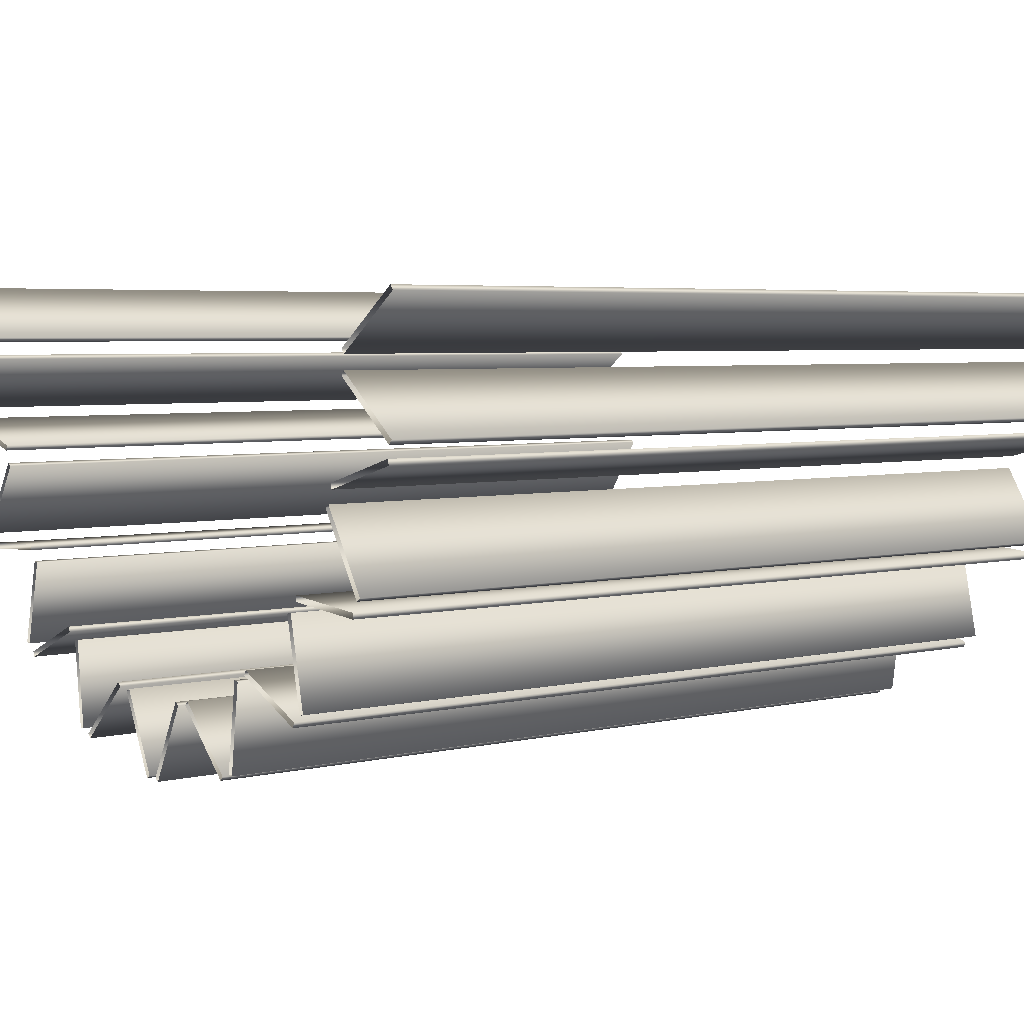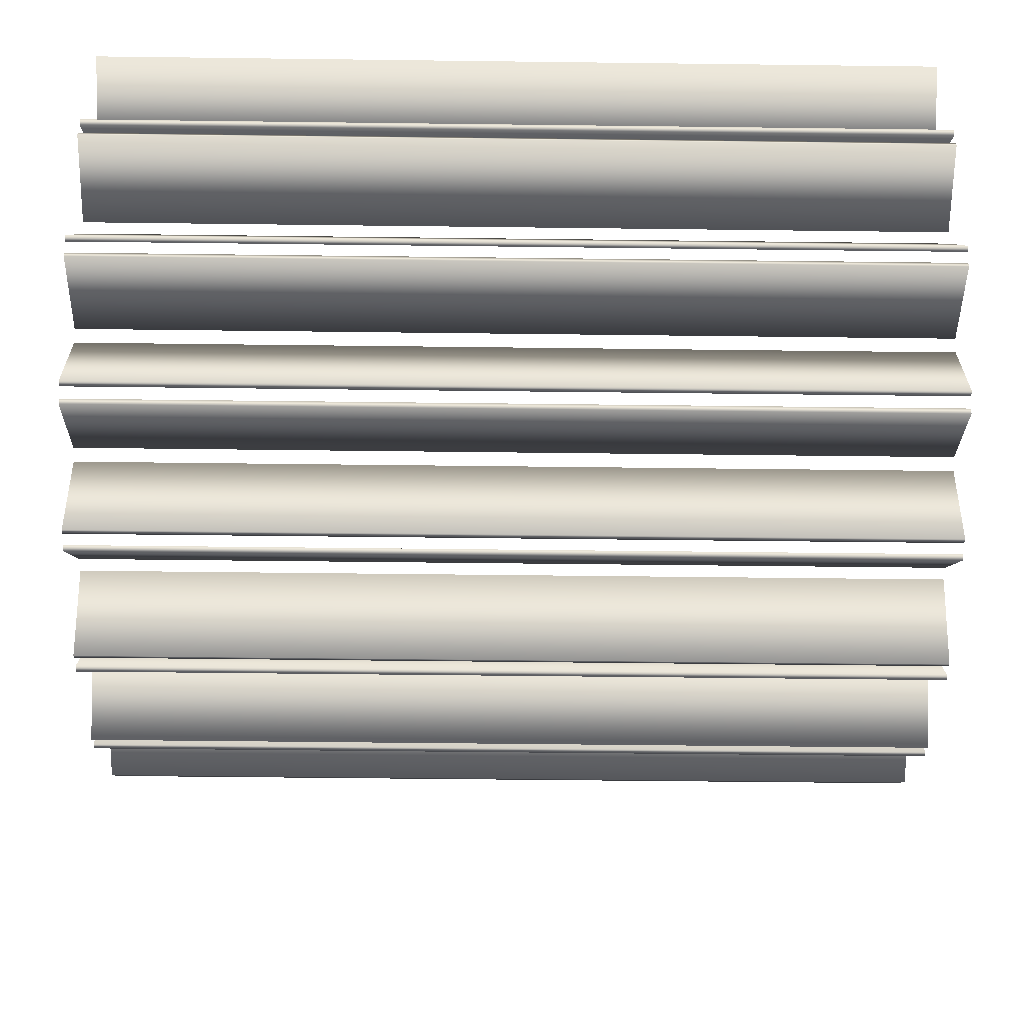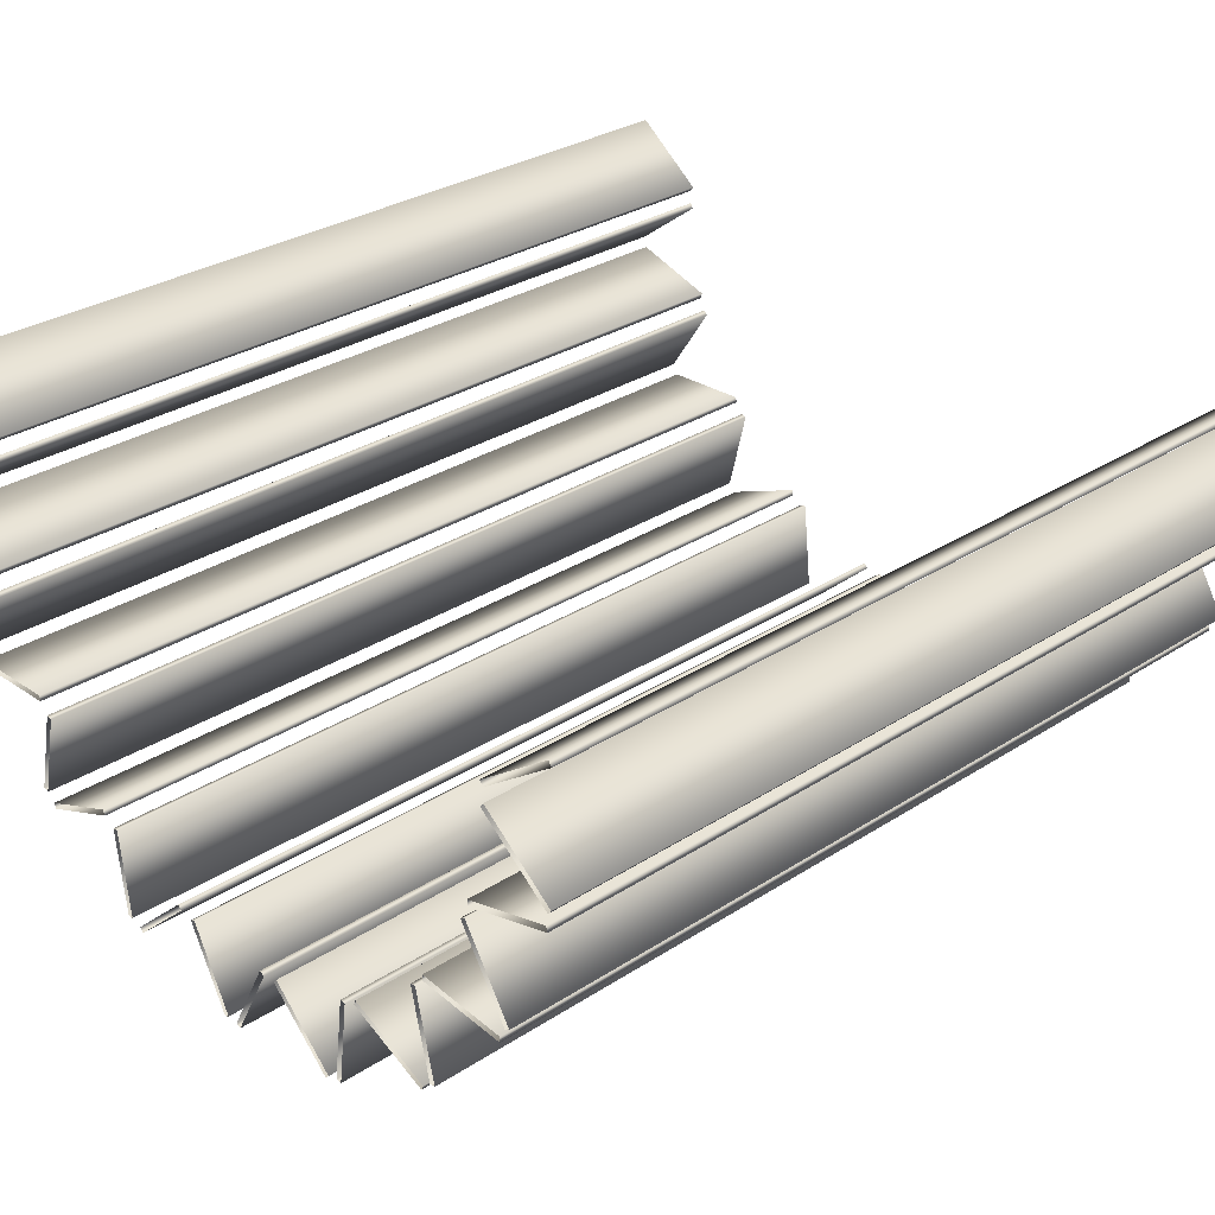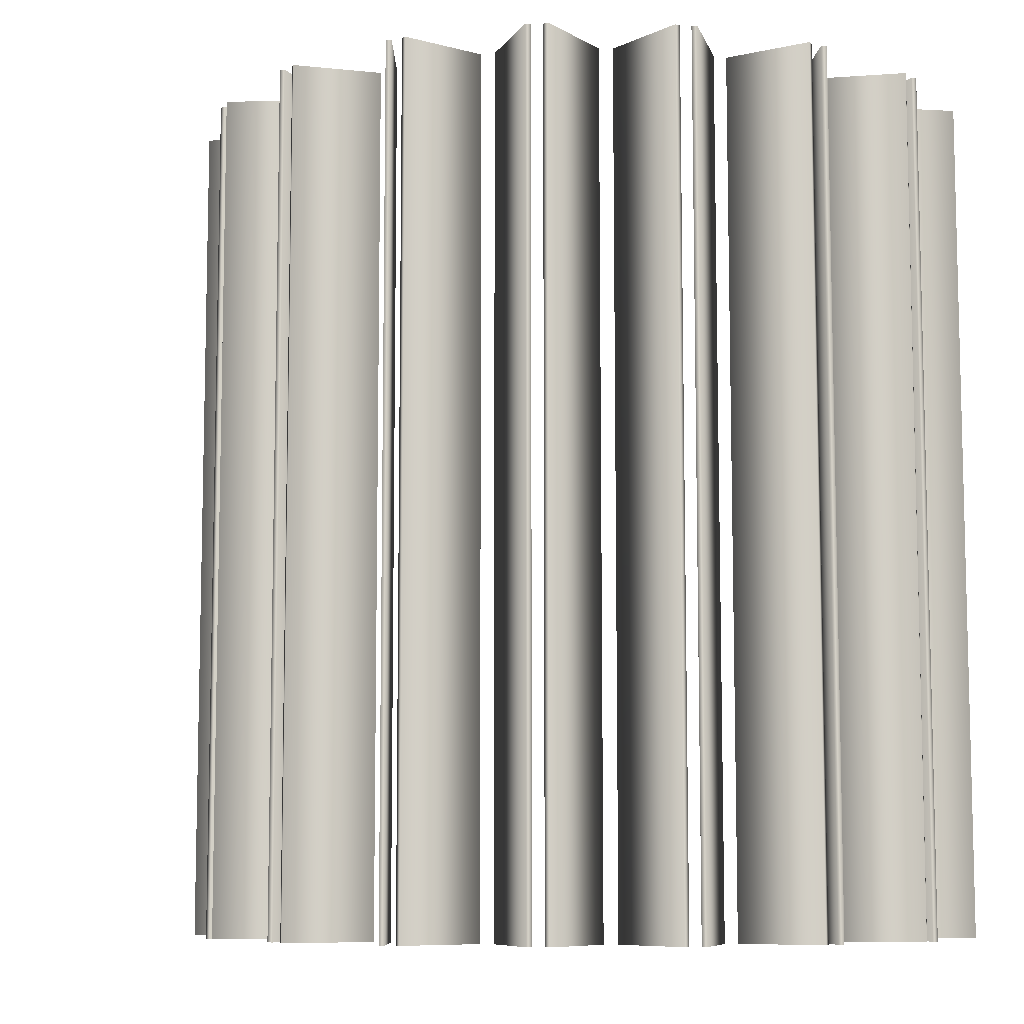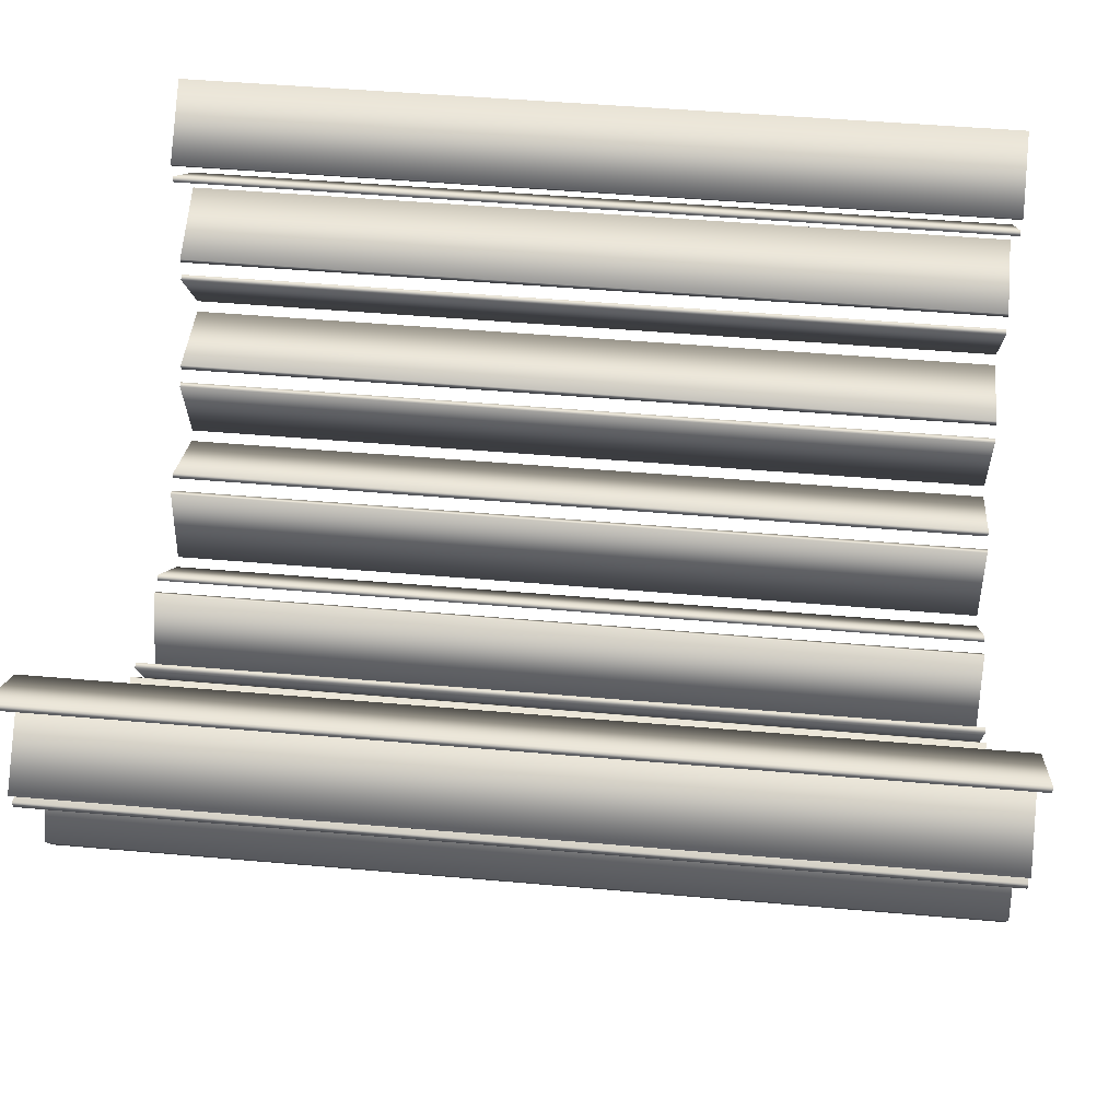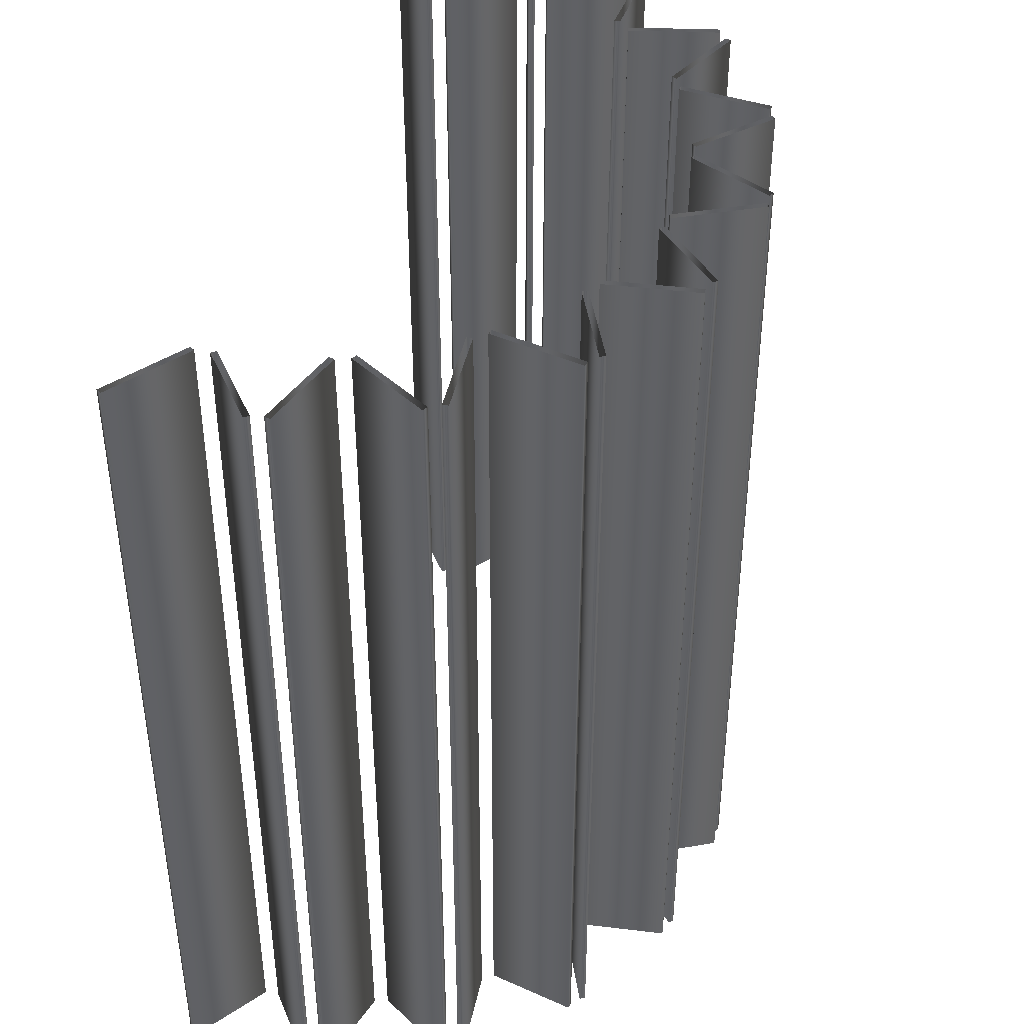
<metadata>
{"format":"obj","ext":"obj","renderer":"f3d","projection":"perspective","resolution":1024,"background":"white","views":[{"elev":4.5,"azim":-127.2,"up":"+Z"},{"elev":-48.7,"azim":89.2,"up":"+Z"},{"elev":30.6,"azim":-132.9,"up":"+Z"},{"elev":-8.3,"azim":-153.1,"up":"+Y"},{"elev":48.2,"azim":-84.4,"up":"+Z"},{"elev":42.0,"azim":104.7,"up":"+Y"}]}
</metadata>
<code>
v 1.421 3 -0.2103
v 1.421 0 -0.2103
v 1.421 3 0.2103
v 1.421 0 0.2103
v 1.409 3 -0.2263
v 1.409 0 -0.2263
v 1.409 3 0.2263
v 1.409 0 0.2263
v 1.408 3 -0.2851
v 1.408 0 -0.2851
v 1.402 3 -0.266
v 1.402 0 -0.266
v 1.265 3 -0.6807
v 1.265 0 -0.6807
v 1.248 3 -0.6917
v 1.248 0 -0.6917
v 1.228 3 -0.7266
v 1.228 0 -0.7266
v 1.227 3 -0.7466
v 1.227 0 -0.7466
v 1.172 3 -0.02397
v 1.172 0 -0.02397
v 1.172 3 0.02397
v 1.172 0 0.02397
v 1.16 3 -0.03999
v 1.16 0 -0.03999
v 1.16 3 0.03999
v 1.16 0 0.03999
v 1.11 3 -0.3757
v 1.11 0 -0.3757
v 1.104 3 -0.3565
v 1.104 0 -0.3565
v 1.094 3 -0.4208
v 1.094 0 -0.4208
v 1.077 3 -0.4318
v 1.077 0 -0.4318
v 0.9583 3 -1.07
v 0.9583 0 -1.07
v 0.9389 3 -1.075
v 0.9389 0 -1.075
v 0.9175 3 -0.7106
v 0.9175 0 -0.7106
v 0.9165 3 -0.7306
v 0.9165 0 -0.7306
v 0.9082 3 -1.101
v 0.9082 0 -1.101
v 0.9005 3 -1.119
v 0.9005 0 -1.119
v 0.8858 3 -0.7675
v 0.8858 0 -0.7675
v 0.8664 3 -0.7721
v 0.8664 0 -0.7721
v 0.6214 3 -0.9802
v 0.6214 0 -0.9802
v 0.6137 3 -0.9986
v 0.6137 0 -0.9986
v 0.5723 3 -1.023
v 0.5723 0 -1.023
v 0.5524 3 -1.021
v 0.5524 0 -1.021
v 0.5377 3 -1.332
v 0.5377 0 -1.332
v 0.5178 3 -1.33
v 0.5178 0 -1.33
v 0.4801 3 -1.344
v 0.4801 0 -1.344
v 0.4665 3 -1.359
v 0.4665 0 -1.359
v 0.2513 3 -1.133
v 0.2513 0 -1.133
v 0.2378 3 -1.148
v 0.2378 0 -1.148
v 0.1907 3 -1.156
v 0.1907 0 -1.156
v 0.1727 3 -1.148
v 0.1727 0 -1.148
v 0.053 3 -1.435
v 0.053 0 -1.435
v 0.03506 3 -1.427
v 0.03506 0 -1.427
v -0.005167 3 -1.427
v -0.005167 0 -1.427
v -0.02291 3 -1.436
v -0.02291 0 -1.436
v -0.1486 3 -1.151
v -0.1486 0 -1.151
v -0.1664 3 -1.16
v -0.1664 0 -1.16
v -0.2137 3 -1.152
v -0.2137 0 -1.152
v -0.2276 3 -1.138
v -0.2276 0 -1.138
v -0.438 3 -1.368
v -0.438 0 -1.368
v -0.4518 3 -1.354
v -0.4518 0 -1.354
v -0.4898 3 -1.34
v -0.4898 0 -1.34
v -0.5096 3 -1.343
v -0.5096 0 -1.343
v -0.5309 3 -1.032
v -0.5309 0 -1.032
v -0.5508 3 -1.035
v -0.5508 0 -1.035
v -0.5926 3 -1.011
v -0.5926 0 -1.011
v -0.6007 3 -0.993
v -0.6007 0 -0.993
v -0.85 3 -0.7901
v -0.85 0 -0.7901
v -0.8696 3 -0.7859
v -0.8696 0 -0.7859
v -0.8768 3 -1.138
v -0.8768 0 -1.138
v -0.885 3 -1.12
v -0.885 0 -1.12
v -0.901 3 -0.7497
v -0.901 0 -0.7497
v -0.9024 3 -0.7297
v -0.9024 0 -0.7297
v -0.9162 3 -1.094
v -0.9162 0 -1.094
v -0.9357 3 -1.09
v -0.9357 0 -1.09
v -1.068 3 -0.4542
v -1.068 0 -0.4542
v -1.085 3 -0.4436
v -1.085 0 -0.4436
v -1.097 3 -0.3796
v -1.097 0 -0.3796
v -1.102 3 -0.3989
v -1.102 0 -0.3989
v -1.159 3 -0.06428
v -1.159 0 -0.06428
v -1.16 3 0.01568
v -1.16 0 0.01568
v -1.171 3 -0.04851
v -1.171 0 -0.04851
v -1.172 3 -0.0005839
v -1.172 0 -0.0005839
v -1.211 3 -0.7721
v -1.211 0 -0.7721
v -1.213 3 -0.7522
v -1.213 0 -0.7522
v -1.233 3 -0.7177
v -1.233 0 -0.7177
v -1.25 3 -0.707
v -1.25 0 -0.707
v -1.396 3 -0.2953
v -1.396 0 -0.2953
v -1.402 3 -0.3145
v -1.402 0 -0.3145
v -1.404 3 -0.2558
v -1.404 0 -0.2558
v -1.413 3 0.1968
v -1.413 0 0.1968
v -1.416 3 -0.24
v -1.416 0 -0.24
v -1.425 3 0.1805
v -1.425 0 0.1805
f 6 26 25 5
f 26 22 21 25
f 22 2 1 21
f 2 6 5 1
f 16 36 35 15
f 36 34 33 35
f 34 14 13 33
f 14 16 15 13
f 40 52 51 39
f 52 50 49 51
f 50 38 37 49
f 38 40 39 37
f 64 60 59 63
f 60 58 57 59
f 58 62 61 57
f 62 64 63 61
f 80 76 75 79
f 76 74 73 75
f 74 78 77 73
f 78 80 79 77
f 96 92 91 95
f 92 90 89 91
f 90 94 93 89
f 94 96 95 93
f 116 108 107 115
f 108 106 105 107
f 106 114 113 105
f 114 116 115 113
f 144 120 119 143
f 120 118 117 119
f 118 142 141 117
f 142 144 143 141
f 150 130 129 149
f 130 132 131 129
f 132 152 151 131
f 152 150 149 151
f 156 136 135 155
f 136 140 139 135
f 140 160 159 139
f 160 156 155 159
f 8 4 3 7
f 4 24 23 3
f 24 28 27 23
f 28 8 7 27
f 12 10 9 11
f 10 30 29 9
f 30 32 31 29
f 32 12 11 31
f 18 20 19 17
f 20 44 43 19
f 44 42 41 43
f 42 18 17 41
f 46 48 47 45
f 48 56 55 47
f 56 54 53 55
f 54 46 45 53
f 66 68 67 65
f 68 72 71 67
f 72 70 69 71
f 70 66 65 69
f 82 84 83 81
f 84 88 87 83
f 88 86 85 87
f 86 82 81 85
f 98 100 99 97
f 100 104 103 99
f 104 102 101 103
f 102 98 97 101
f 122 124 123 121
f 124 112 111 123
f 112 110 109 111
f 110 122 121 109
f 146 148 147 145
f 148 128 127 147
f 128 126 125 127
f 126 146 145 125
f 154 158 157 153
f 158 138 137 157
f 138 134 133 137
f 134 154 153 133

</code>
